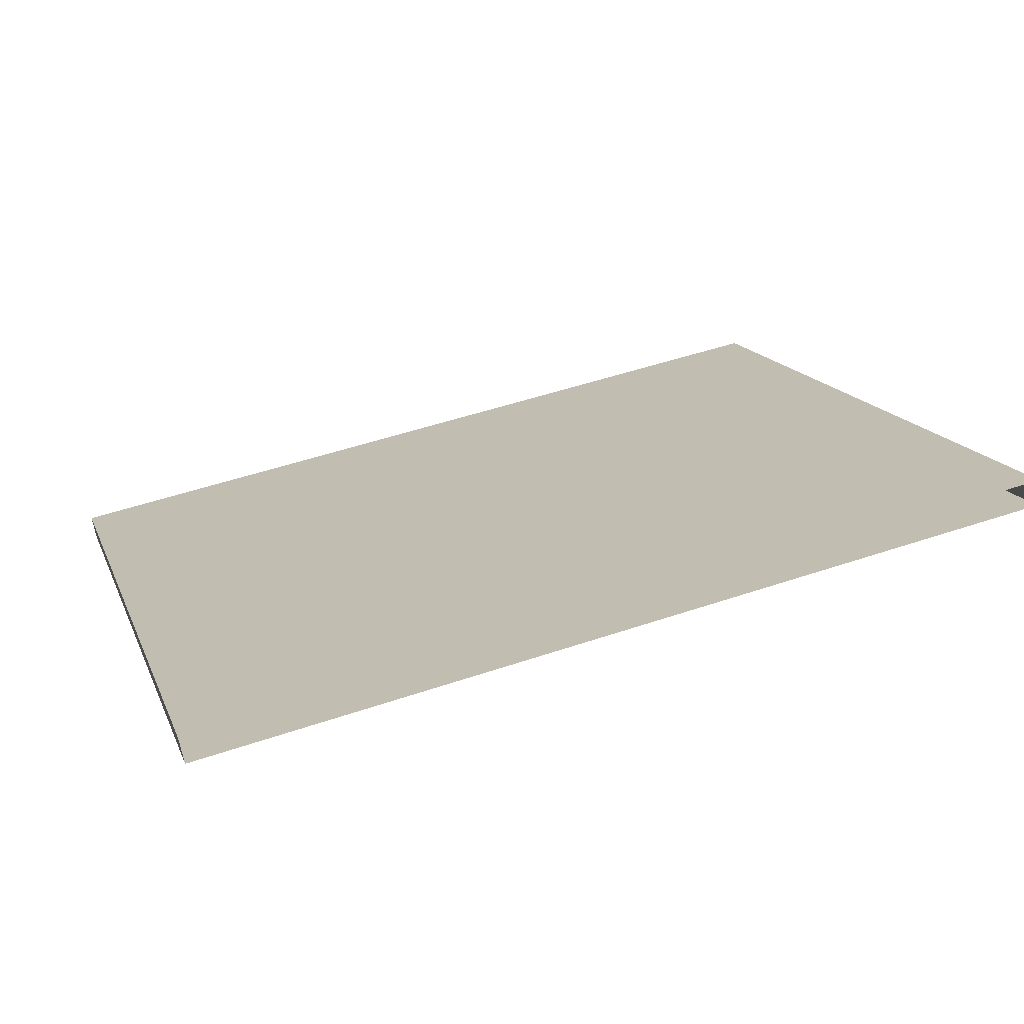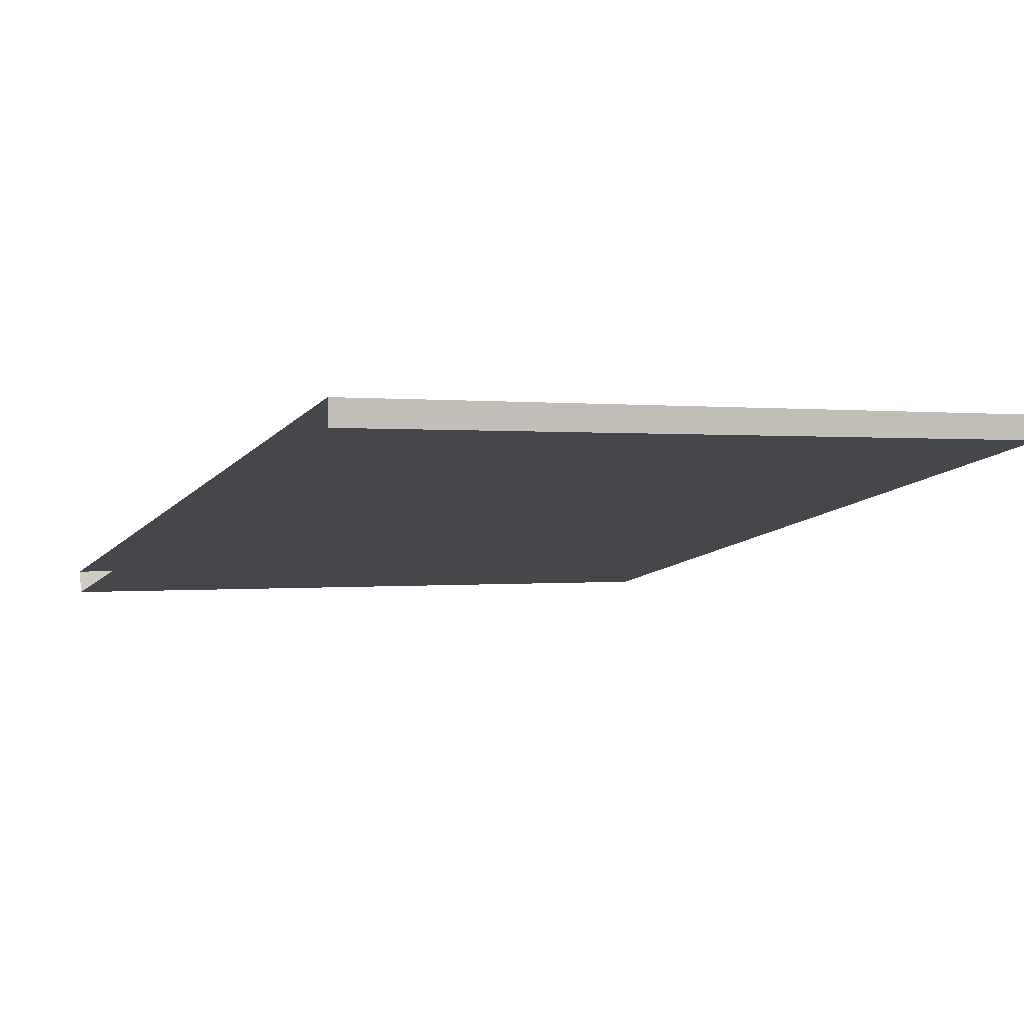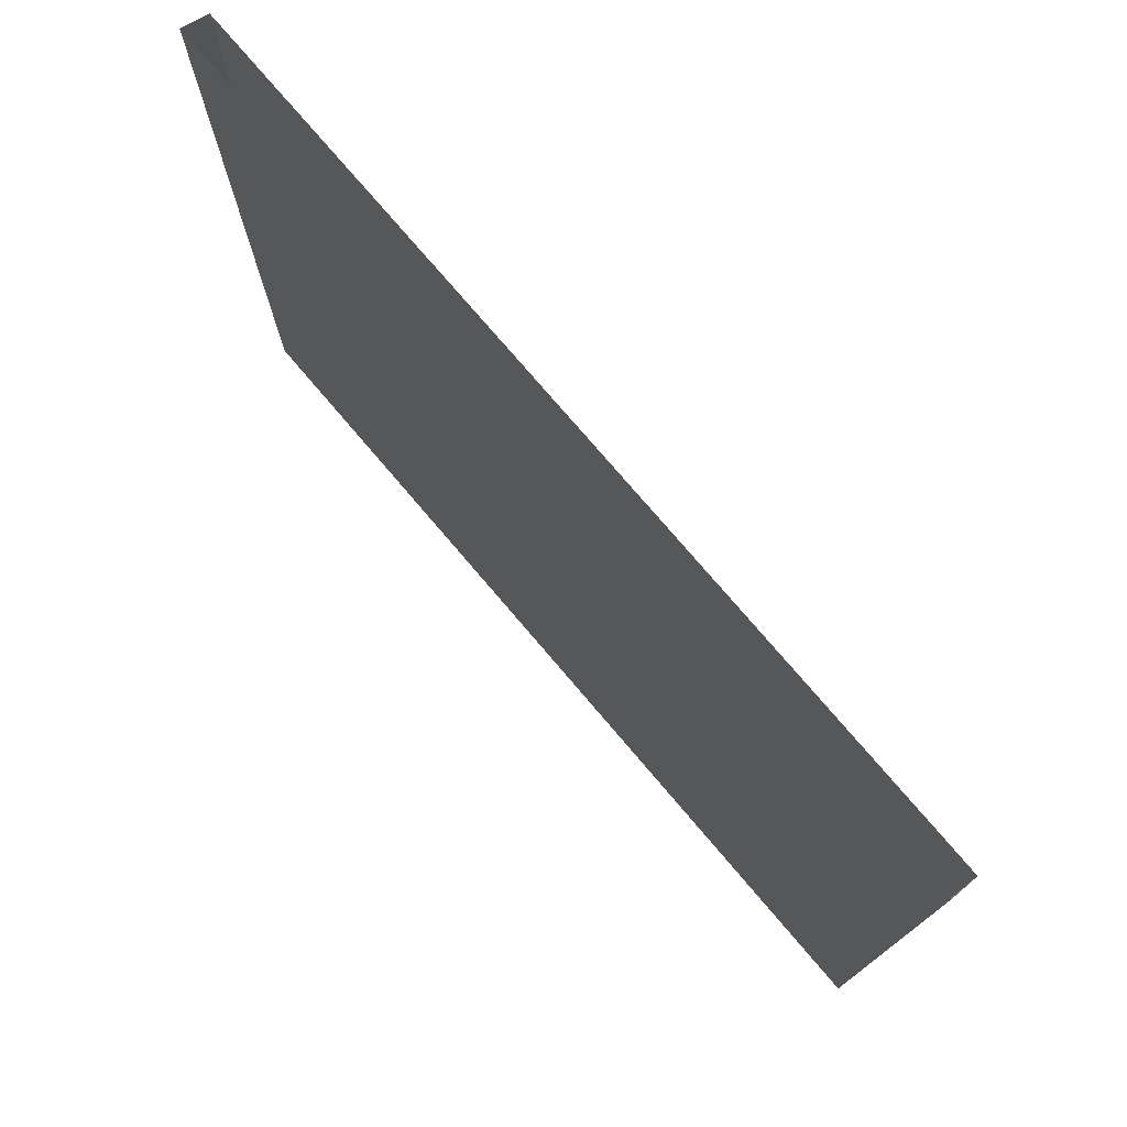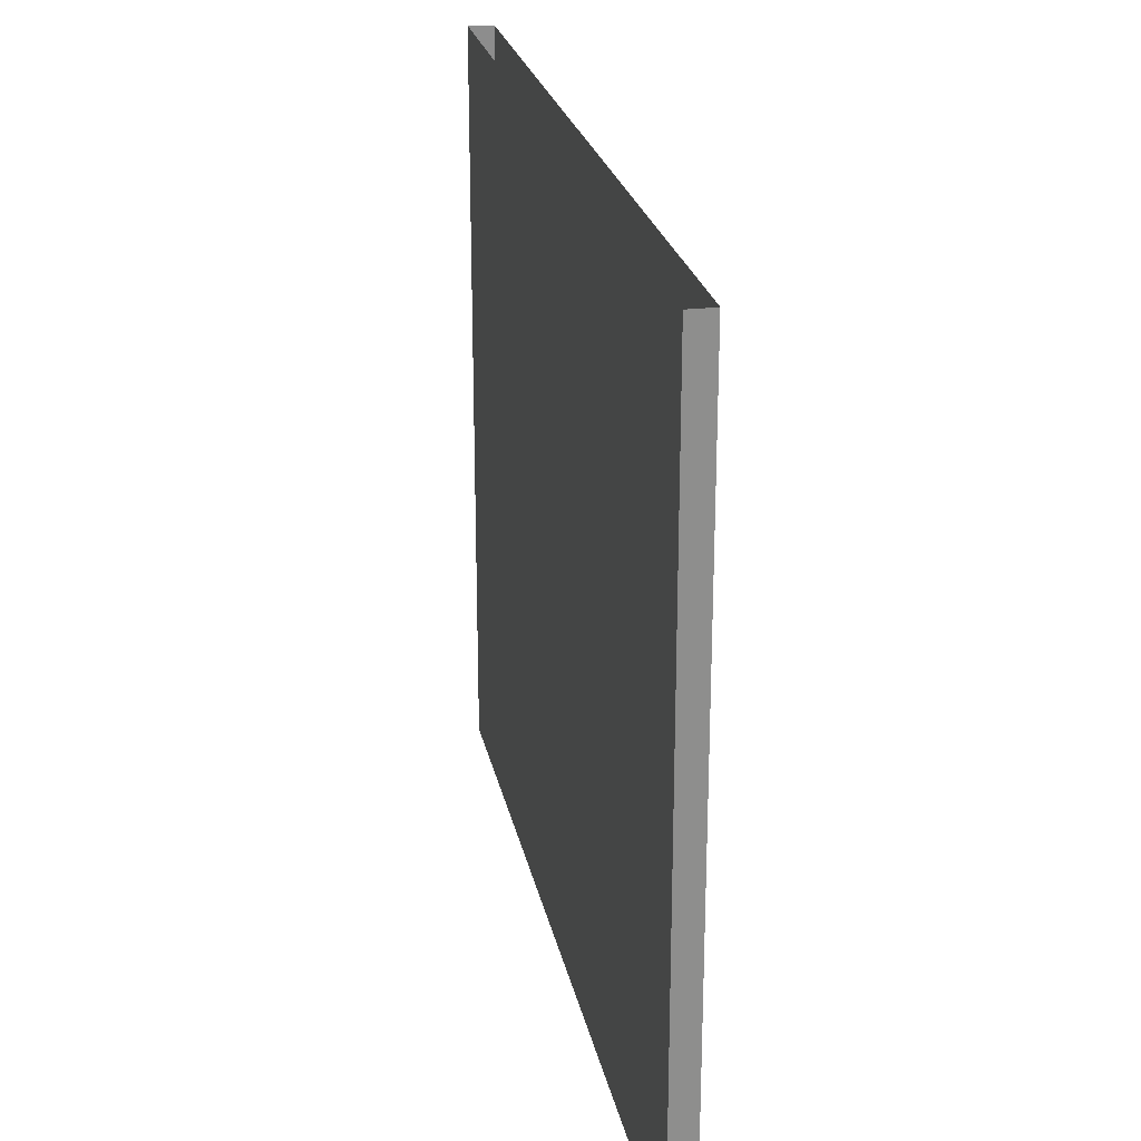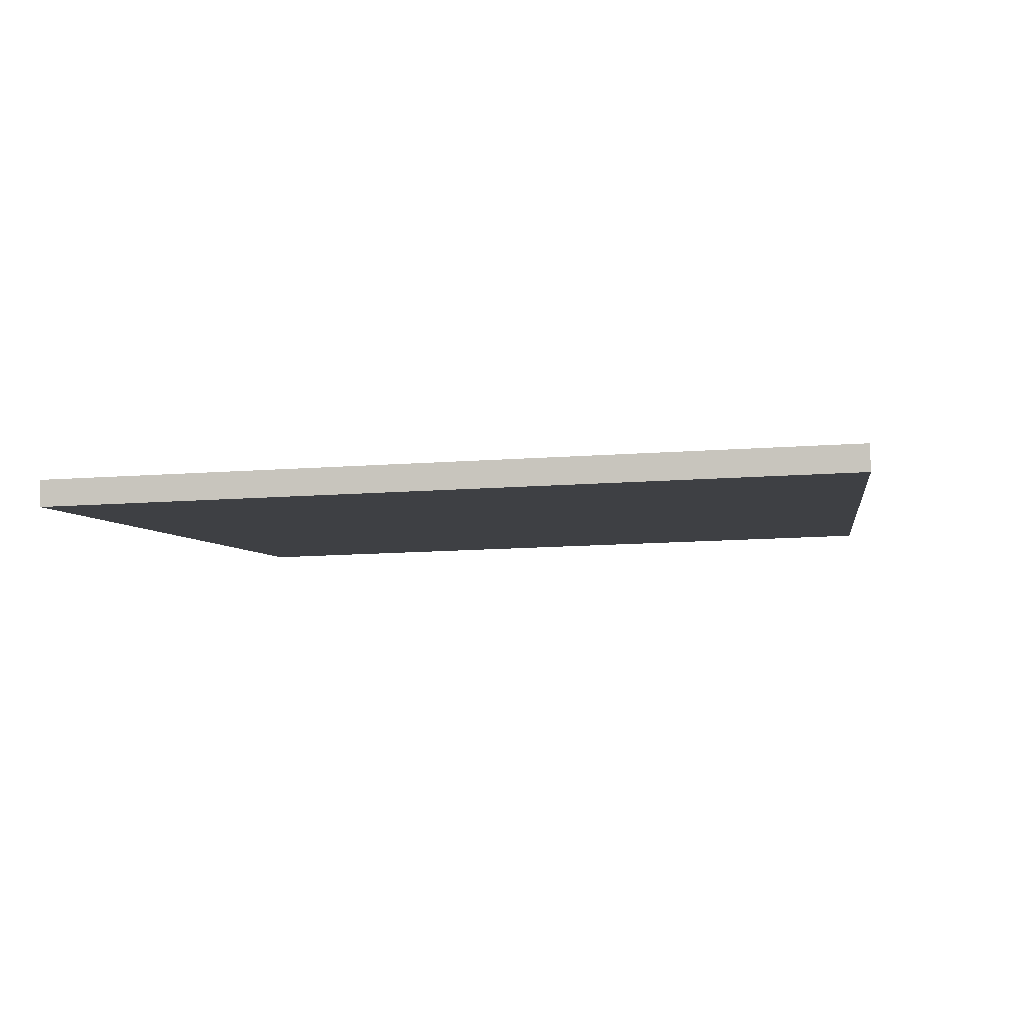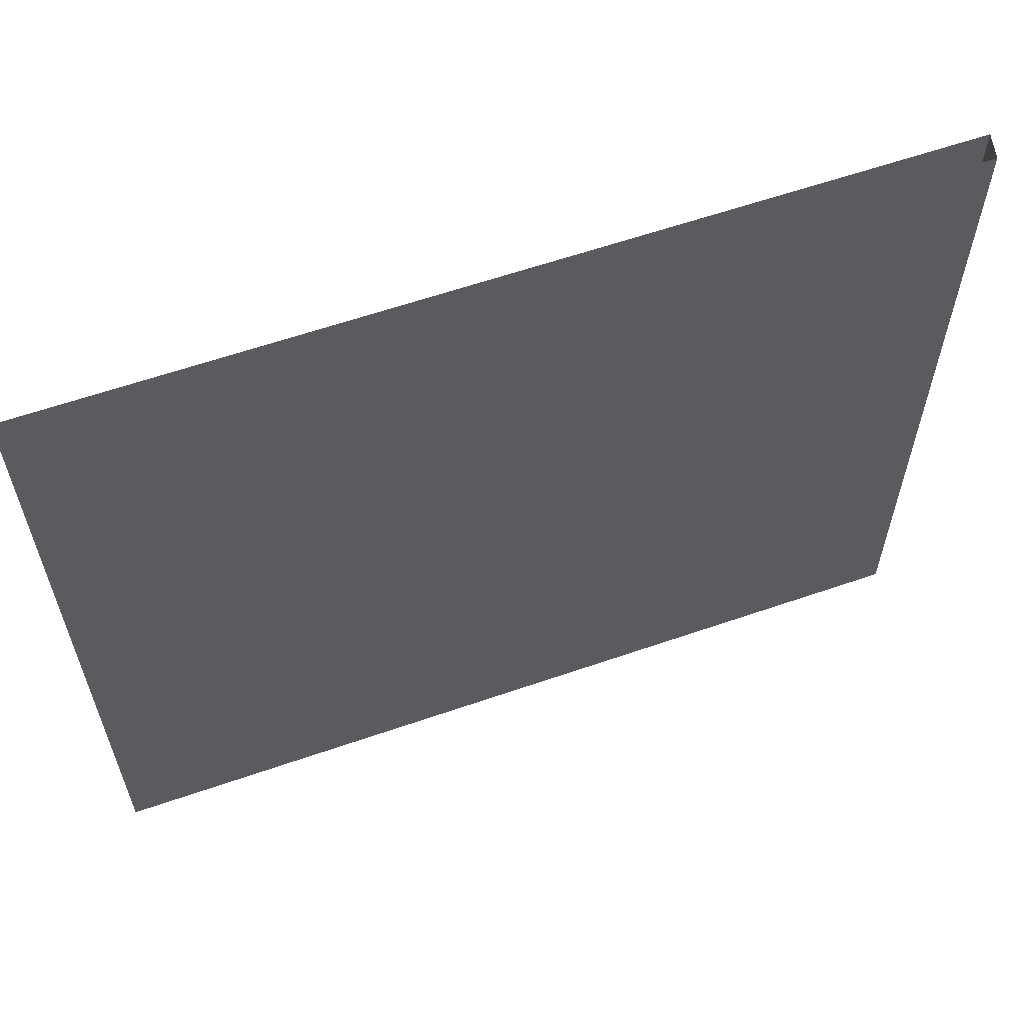
<metadata>
{"format":"obj","ext":"obj","renderer":"f3d","projection":"perspective","resolution":1024,"background":"white","views":[{"elev":15.5,"azim":-17.1,"up":"+Y"},{"elev":0.2,"azim":64.1,"up":"+Y"},{"elev":75.9,"azim":-119.0,"up":"+Z"},{"elev":24.2,"azim":-90.0,"up":"+Z"},{"elev":-15.9,"azim":-81.6,"up":"+Y"},{"elev":60.7,"azim":-8.1,"up":"+Z"}]}
</metadata>
<code>
v -3.578 2.945 -8.796e-06
v -0.2 3.625 3
v -3.578 2.945 3
v -0.2 3.625 -8.622e-06
v -0.2 3.523 3
v -3.558 2.847 -1.271e-05
v -3.558 2.847 3
v -0.2 3.523 -8.622e-06
v -0.2 3.523 3
v -0.2 3.625 -8.622e-06
v -0.2 3.523 -8.622e-06
v -0.2 3.625 3
v -3.558 2.847 -1.271e-05
v -3.578 2.945 3
v -3.558 2.847 3
v -3.578 2.945 -8.796e-06
g roof_porch_3m_9638_134
f 1 3 2
f 2 4 1
f 5 7 6
f 6 8 5
f 9 11 10
f 10 12 9
f 13 15 14
f 14 16 13

</code>
